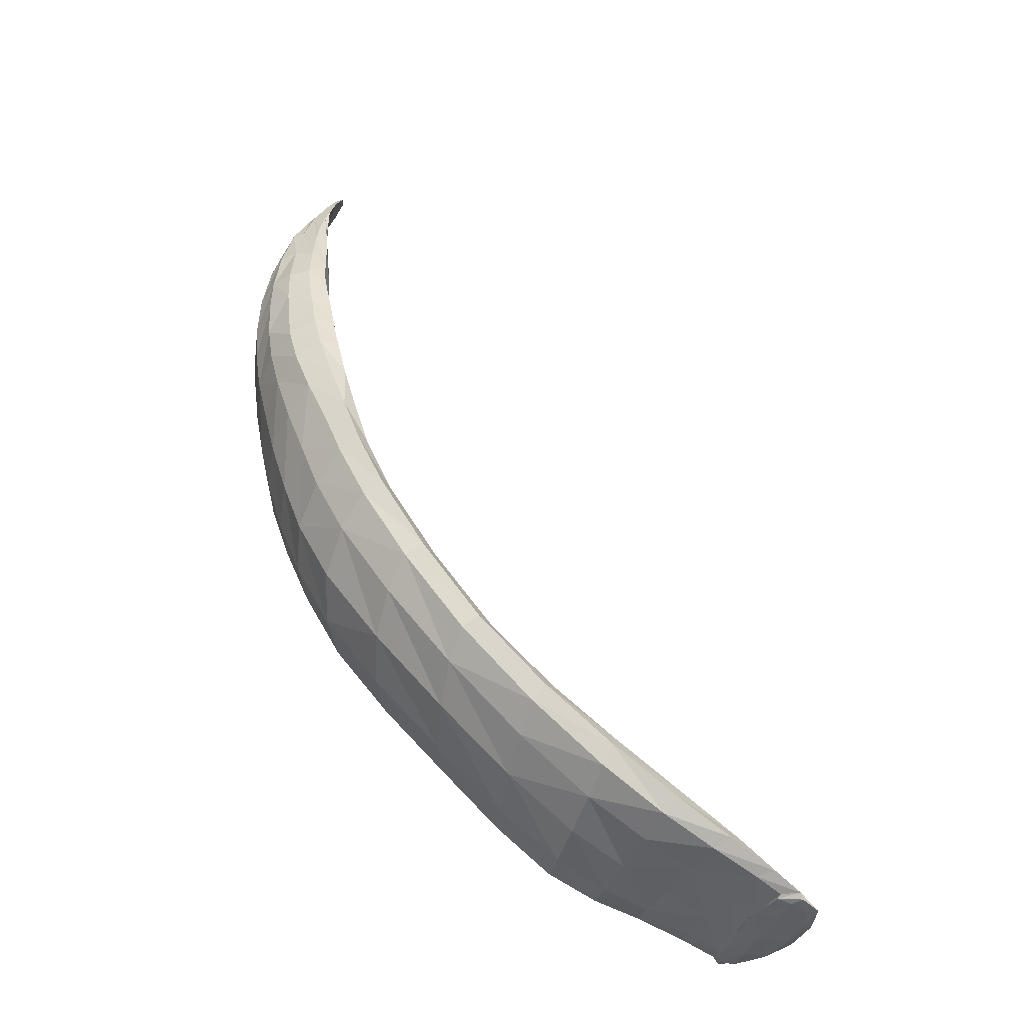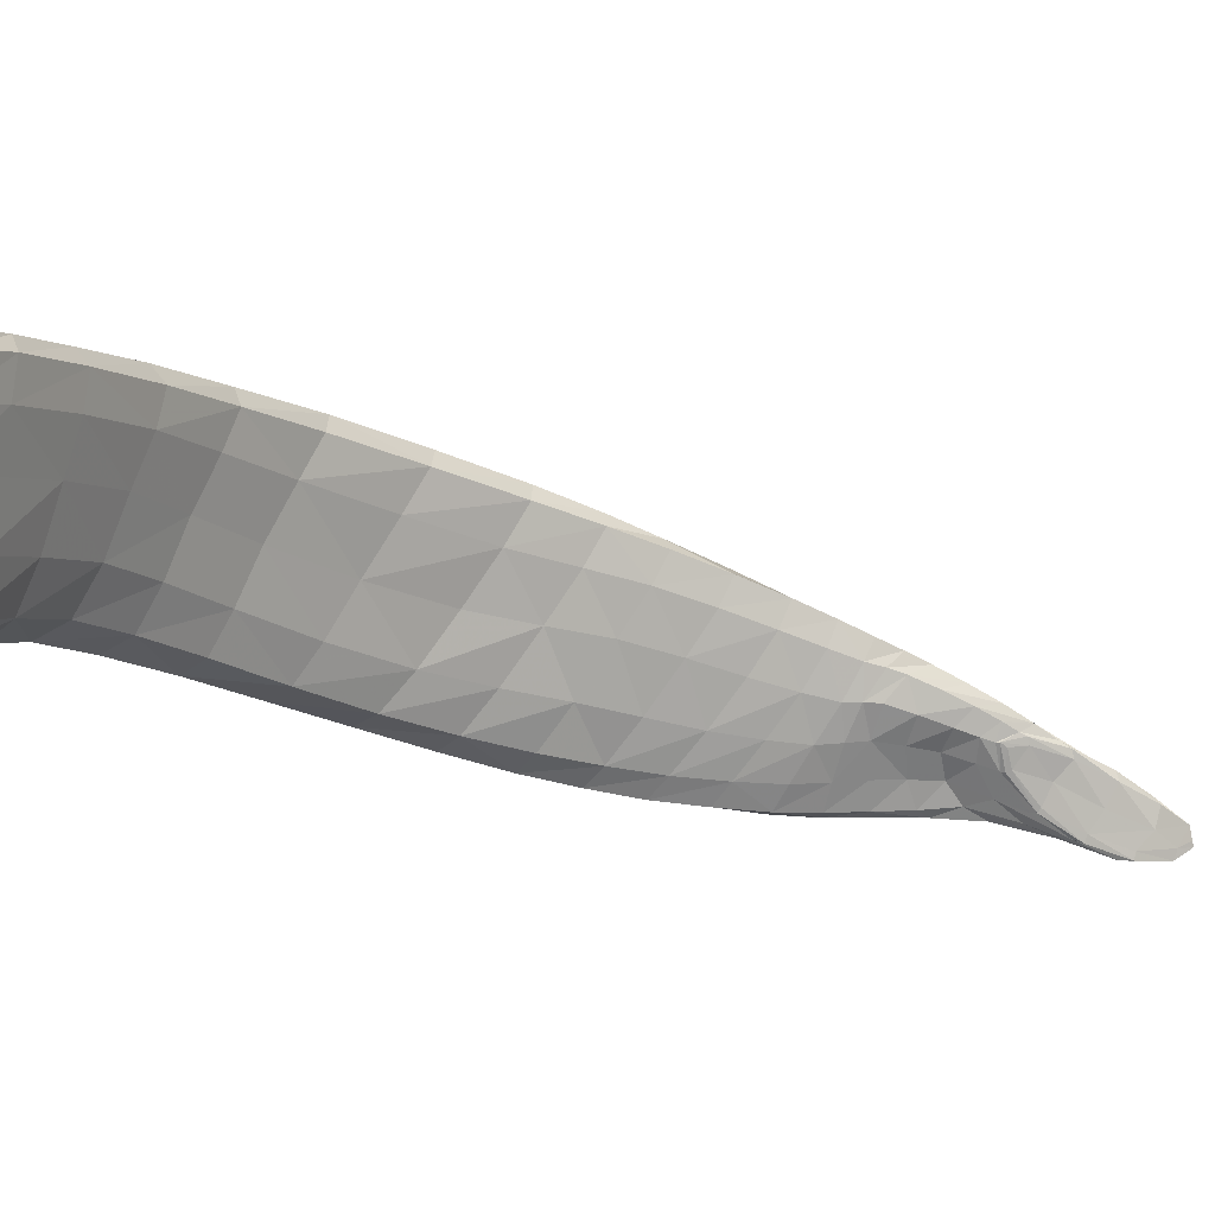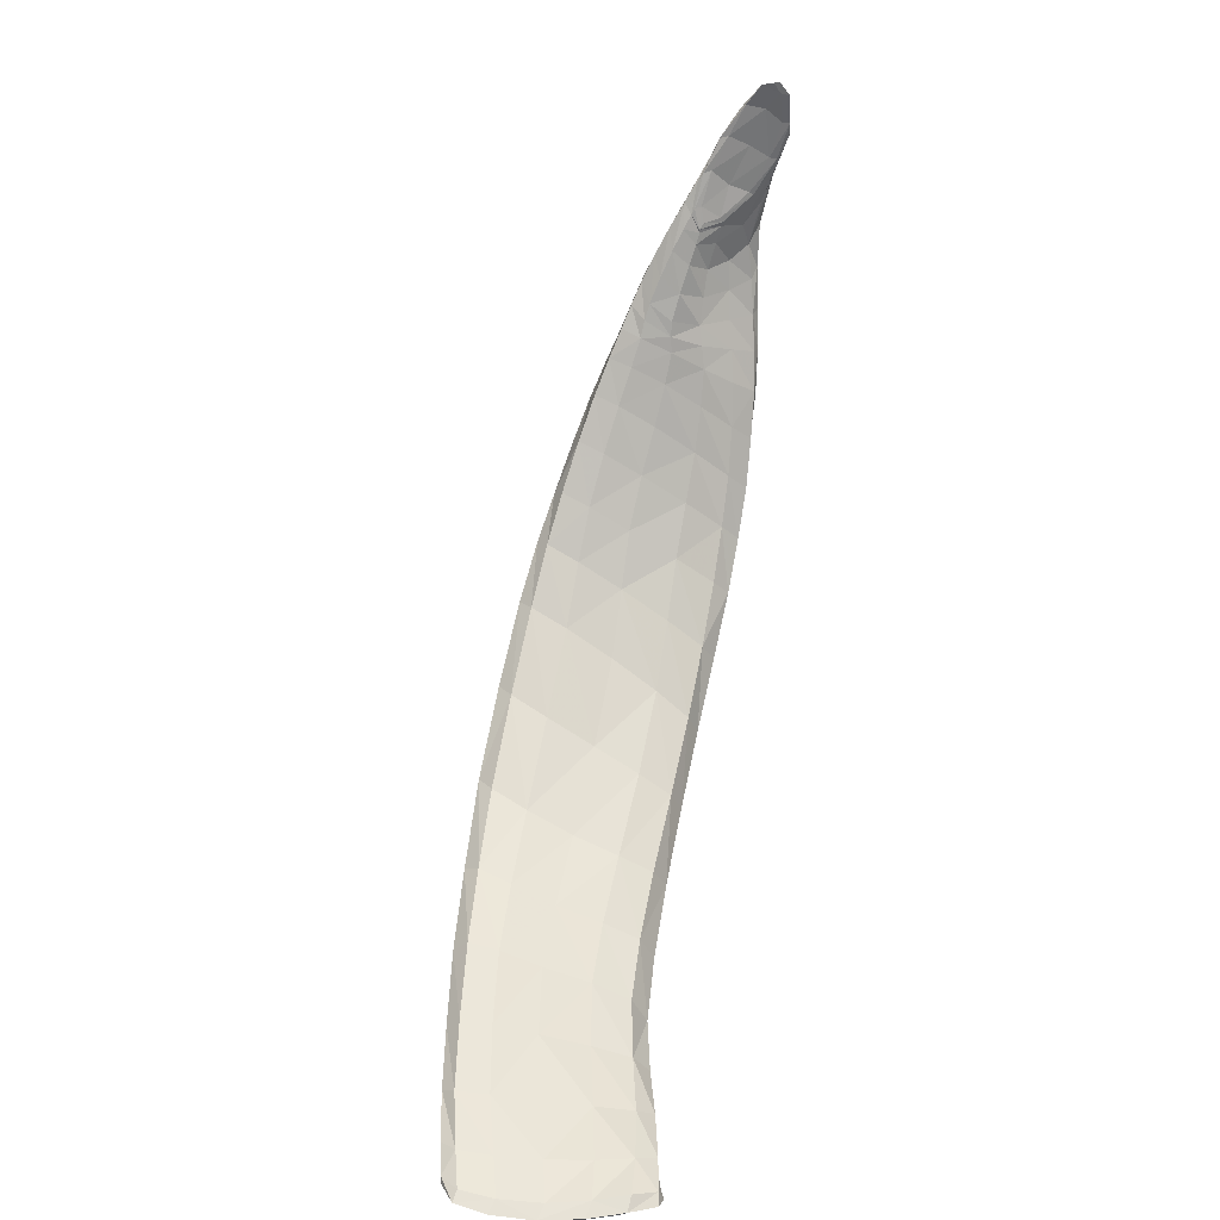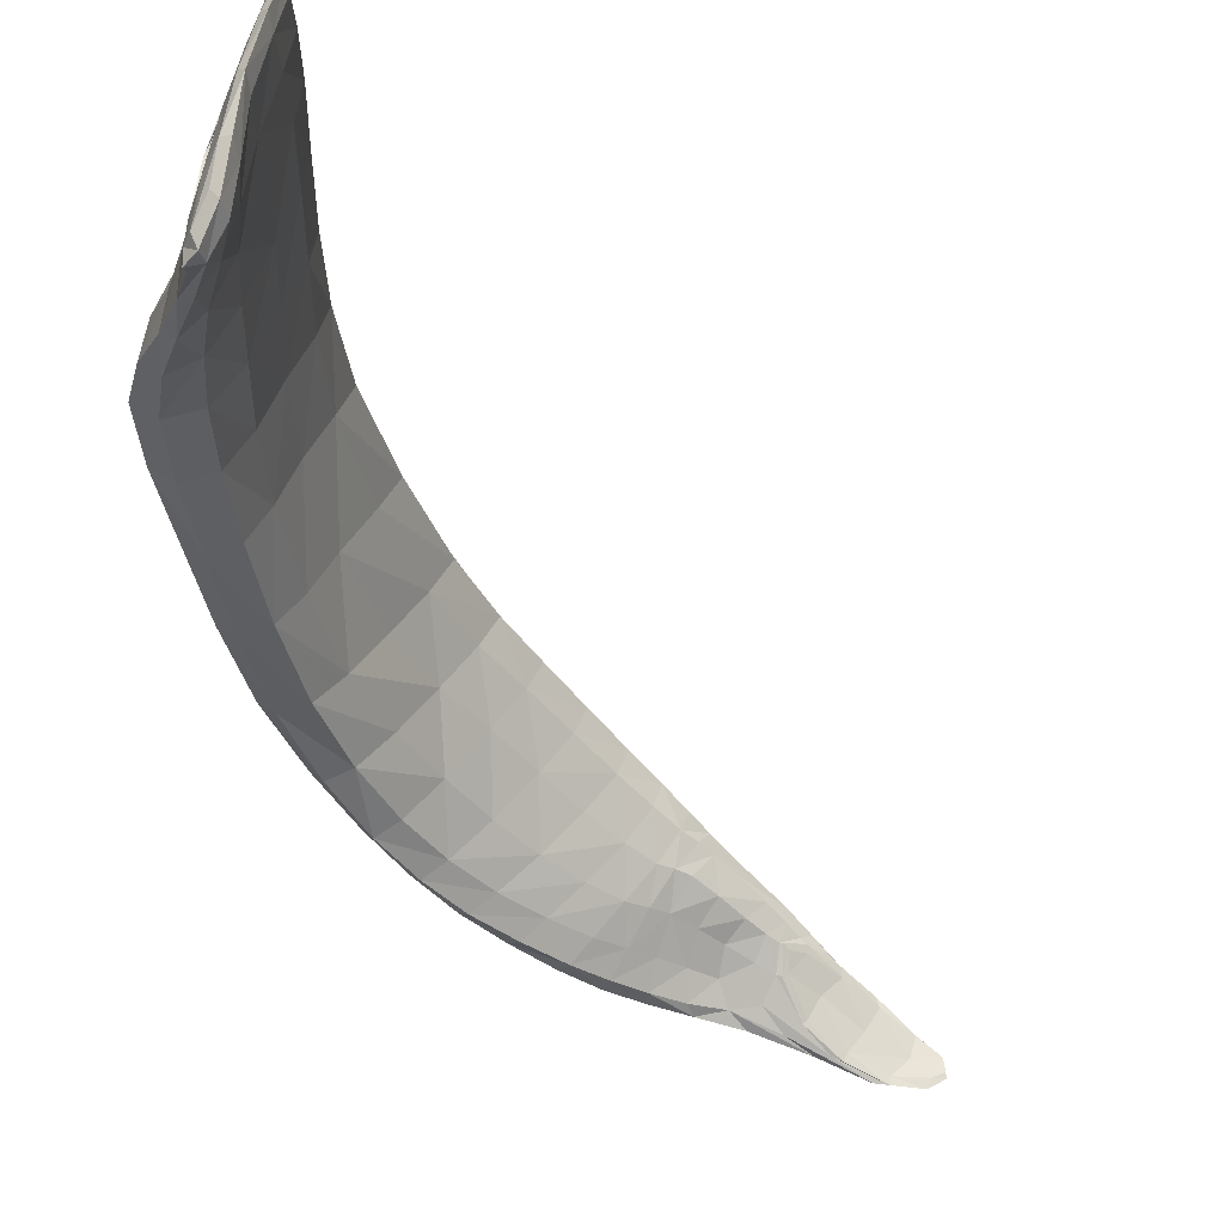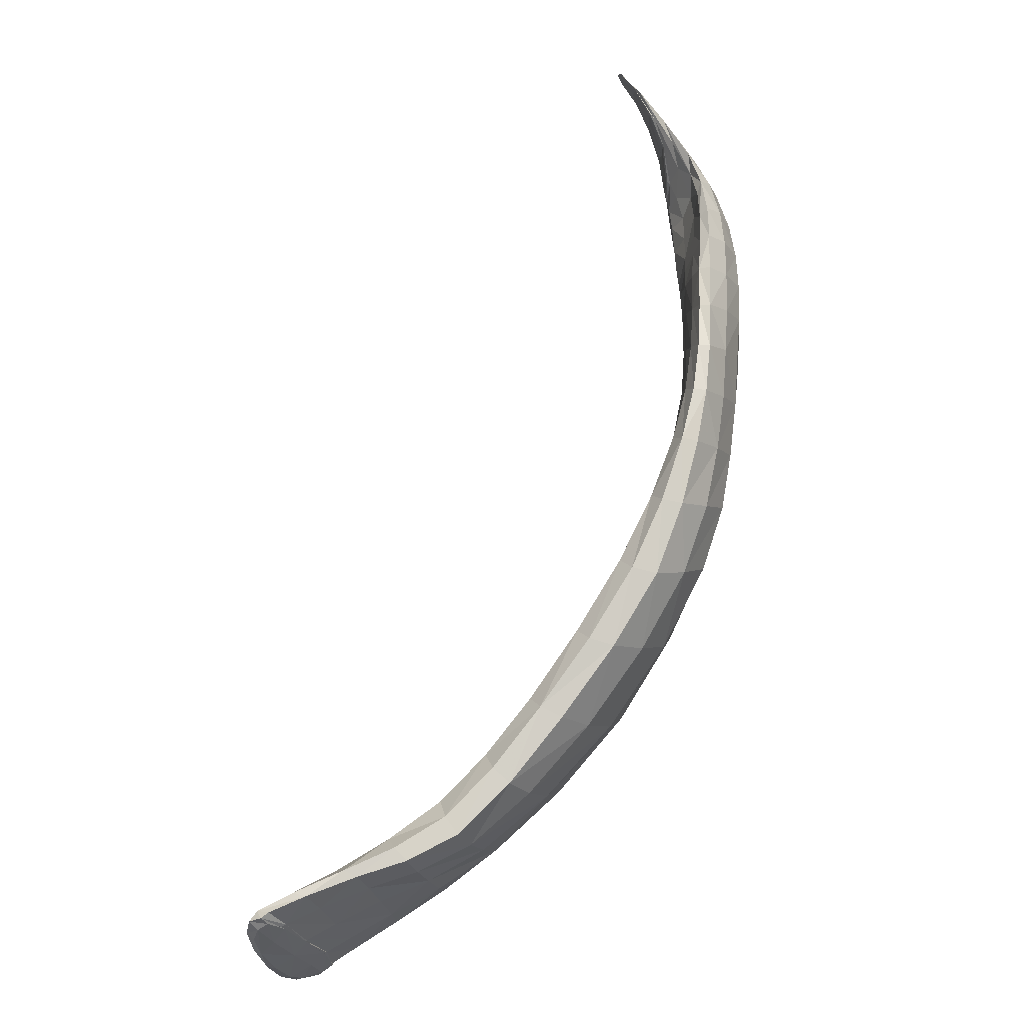
<metadata>
{"format":"obj","ext":"obj","renderer":"f3d","projection":"perspective","resolution":1024,"background":"white","views":[{"elev":-26.0,"azim":172.9,"up":"+Z"},{"elev":-11.0,"azim":-99.7,"up":"+Y"},{"elev":12.3,"azim":-79.9,"up":"+Z"},{"elev":-33.2,"azim":-128.1,"up":"+Y"},{"elev":-35.3,"azim":25.6,"up":"+Z"}]}
</metadata>
<code>
v 1.286 16.34 0.5631
v 1.27 16.27 0.6631
v 0.4013 16.42 -0.9588
v 0.4628 16.36 -0.9408
v 1.253 16.43 0.5793
v 1.259 16.36 0.6842
v 0.3528 16.66 -0.9138
v 0.4083 16.68 -0.9053
v 1.254 16.4 -0.133
v 1.303 16.39 -0.1581
v 1.187 16.66 0.0346
v 1.243 16.67 0.002242
v 0.9896 16.46 -0.6281
v 0.9837 16.76 -0.4567
v 0.931 16.45 -0.5801
v 0.927 16.74 -0.4436
v 0.6128 16.41 -0.8845
v 0.7867 16.45 -0.8188
v 0.5303 16.71 -0.8344
v 0.7308 16.74 -0.7021
v 0.7483 16.46 -0.744
v 0.5632 16.42 -0.8576
v 0.7074 16.73 -0.6442
v 0.4843 16.7 -0.8103
v 1.32 16.37 0.2216
v 1.242 16.56 0.3238
v 1.369 16.34 0.1998
v 1.324 16.56 0.292
v 1.327 16.38 0.3342
v 1.254 16.53 0.406
v 1.351 16.36 0.02617
v 1.305 16.61 0.1647
v 1.307 16.38 0.05413
v 1.225 16.61 0.2064
v 1.374 16.34 0.3518
v 1.326 16.51 0.4138
v 1.128 16.42 -0.3544
v 1.116 16.7 -0.1617
v 1.192 16.44 -0.391
v 1.167 16.72 -0.1817
v 1.242 16.3 0.7191
v 1.26 16.43 0.493
v 0.3751 16.53 -0.936
v 0.457 16.51 -0.9367
v 1.206 16.54 -0.03423
v 1.314 16.55 -0.0913
v 0.9181 16.59 -0.5173
v 1.009 16.64 -0.5638
v 0.7143 16.6 -0.6825
v 0.5133 16.57 -0.8291
v 0.5839 16.55 -0.869
v 0.7652 16.6 -0.7798
v 1.258 16.47 0.2807
v 1.385 16.46 0.2423
v 1.254 16.47 0.3365
v 1.381 16.44 0.3883
v 1.247 16.5 0.149
v 1.36 16.49 0.09585
v 1.124 16.56 -0.251
v 1.226 16.6 -0.2966
v 1.326 16.38 0.4406
v 1.252 16.48 0.5029
v 1.345 16.33 0.5055
v 1.302 16.41 0.5846
v 1.26 16.44 0.4353
v 1.334 16.41 0.5464
v 0.4112 16.4 -0.928
v 0.4519 16.38 -0.9534
v 0.3563 16.66 -0.932
v 0.42 16.66 -0.9153
v 0.3678 16.55 -0.9576
v 0.4531 16.52 -0.9333
v 1.297 16.34 0.5497
v 1.255 16.28 0.6834
v 1.254 16.41 0.6009
v 1.234 16.34 0.7138
v 1.217 16.29 0.7506
v 1.258 16.42 0.5091
v 1.257 16.43 0.4983
v 1.251 16.42 0.5967
v 1.241 16.35 0.7083
v 1.219 16.28 0.7525
v 1.291 16.34 0.5584
v 1.257 16.27 0.6823
v 1.228 16.28 0.7335
v 1.218 16.31 0.7478
v 1.255 16.42 0.5387
v 1.272 16.39 0.5186
v 1.272 16.38 0.5761
v 1.275 16.31 0.6235
v 1.241 16.31 0.7071
v 1.246 16.38 0.6605
v 0.452 16.36 -0.9524
v 0.4548 16.51 -0.9384
v 0.4129 16.68 -0.9119
v 0.3386 16.67 -0.9301
v 0.3936 16.41 -0.9506
v 0.3548 16.54 -0.9563
v 0.3887 16.68 -0.9209
v 0.4426 16.6 -0.9199
v 0.3537 16.62 -0.9448
v 0.4301 16.38 -0.9595
v 0.3839 16.47 -0.9628
v 0.4129 16.54 -0.9457
v 0.4596 16.43 -0.9466
v 1.249 16.32 0.7147
v 1.256 16.46 0.3849
v 1.254 16.51 0.4541
v 1.329 16.38 0.3875
v 1.365 16.34 0.4273
v 1.289 16.43 0.3272
v 0.7811 16.52 -0.8106
v 0.7069 16.68 -0.6554
v 0.4347 16.61 -0.9204
v 0.3907 16.46 -0.9328
v 1.359 16.48 0.4058
v 1.316 16.47 0.5004
v 1.323 16.41 0.5762
v 1.364 16.43 0.4683
v 1.252 16.44 0.5245
v 1.247 16.47 0.4616
v 1.006 16.54 -0.6087
v 1.129 16.62 -0.4283
v 1.219 16.51 -0.3544
v 0.9177 16.67 -0.4762
v 1.03 16.57 -0.3886
v 1.117 16.64 -0.1977
v 1.088 16.74 -0.314
v 1.031 16.72 -0.3021
v 1.033 16.44 -0.4712
v 1.098 16.45 -0.5115
v 1.361 16.52 0.269
v 1.375 16.48 0.1713
v 1.339 16.56 0.1326
v 1.288 16.42 0.2489
v 1.256 16.49 0.2241
v 1.276 16.43 0.09958
v 1.235 16.58 0.2717
v 1.318 16.58 0.2309
v 1.362 16.34 0.1141
v 1.316 16.37 0.1422
v 1.385 16.39 0.2166
v 1.387 16.45 0.3142
v 1.385 16.38 0.3704
v 1.24 16.53 0.3074
v 1.255 16.48 0.309
v 1.243 16.51 0.3682
v 1.327 16.54 0.3513
v 1.277 16.57 0.3144
v 1.249 16.55 0.3656
v 1.287 16.53 0.4173
v 1.324 16.38 0.2817
v 1.348 16.34 0.2038
v 1.374 16.33 0.2775
v 1.355 16.34 0.3418
v 1.318 16.46 -0.1332
v 1.34 16.52 0.004699
v 1.363 16.41 0.05437
v 1.189 16.61 0.009524
v 1.23 16.52 0.06214
v 1.226 16.56 0.1874
v 1.277 16.64 0.08584
v 1.208 16.63 0.1247
v 1.259 16.62 0.1945
v 1.287 16.39 -0.03667
v 1.333 16.37 -0.06311
v 1.332 16.35 0.02847
v 1.002 16.71 -0.5062
v 0.8835 16.63 -0.6858
v 0.7479 16.69 -0.7422
v 0.6672 16.57 -0.8338
v 0.5574 16.64 -0.8524
v 0.6101 16.59 -0.7583
v 0.536 16.49 -0.843
v 0.9198 16.51 -0.5504
v 0.8143 16.6 -0.6091
v 0.7279 16.52 -0.7102
v 0.8181 16.74 -0.553
v 0.9541 16.76 -0.4367
v 0.8574 16.76 -0.5908
v 0.5897 16.72 -0.7328
v 0.7166 16.76 -0.6646
v 0.6216 16.73 -0.7797
v 0.885 16.46 -0.7361
v 0.9595 16.43 -0.6127
v 0.8379 16.46 -0.6697
v 0.6977 16.43 -0.8604
v 0.7713 16.44 -0.7886
v 0.655 16.44 -0.8063
v 1.284 16.62 -0.04217
v 1.281 16.57 -0.1882
v 1.203 16.67 -0.2338
v 1.229 16.46 -0.08688
v 1.177 16.55 -0.1359
v 1.123 16.48 -0.3067
v 1.161 16.68 -0.05528
v 1.208 16.68 0.02988
v 1.212 16.69 -0.08193
v 1.135 16.73 -0.1571
v 1.257 16.42 -0.2697
v 1.28 16.37 -0.1572
v 1.201 16.41 -0.2405
v 1.157 16.41 -0.3857
v 0.4665 16.42 -0.9426
v 0.5071 16.52 -0.9086
v 0.6054 16.46 -0.8815
v 0.3571 16.6 -0.9267
v 0.4313 16.54 -0.891
v 0.4922 16.64 -0.8161
v 0.4535 16.69 -0.8778
v 0.3756 16.7 -0.9053
v 0.4033 16.68 -0.8721
v 0.5019 16.72 -0.8184
v 0.4746 16.41 -0.8977
v 0.4394 16.36 -0.9337
v 0.5258 16.38 -0.9151
v 0.5935 16.39 -0.8741
v 1.252 16.28 0.6991
v 1.341 16.37 0.5284
v 1.286 16.35 0.643
v 1.281 16.39 0.5041
v 1.26 16.43 0.4715
v 1.295 16.42 0.4262
v 1.252 16.45 0.5465
v 1.258 16.4 0.6358
v 1.281 16.38 0.643
v 1.274 16.45 0.5507
v 1.289 16.3 0.6039
v 1.312 16.36 0.5042
v 1.34 16.35 0.469
v 1.307 16.3 0.5927
v 1.276 16.39 0.5112
v 1.251 16.43 0.5351
v 1.248 16.39 0.657
v 1.227 16.32 0.7429
v 1.233 16.27 0.7292
v 1.28 16.29 0.6204
v 1.26 16.34 0.6443
v 0.4251 16.36 -0.9518
v 0.459 16.41 -0.9478
v 0.4388 16.6 -0.9224
v 0.372 16.69 -0.917
v 0.3391 16.61 -0.9453
v 0.3712 16.47 -0.9552
v 0.401 16.62 -0.932
v 0.4238 16.45 -0.9562
v 1.286 16.36 0.6542
v 1.245 16.49 0.4137
v 1.37 16.37 0.4504
v 1.292 16.42 0.3767
v 1.282 16.49 0.4845
v 1.353 16.34 0.4065
v 1.115 16.7 -0.3658
v 1.027 16.49 -0.4334
v 1.376 16.4 0.1369
v 1.235 16.54 0.256
v 1.363 16.5 0.3354
v 1.287 16.42 0.2906
v 1.315 16.59 0.04743
v 1.258 16.45 0.01008
v 0.8895 16.53 -0.7235
v 0.6886 16.49 -0.8551
v 0.5947 16.66 -0.739
v 0.8117 16.68 -0.5748
v 1.28 16.49 -0.2386
v 1.164 16.63 -0.08631
v 0.4815 16.62 -0.8934
v 0.4509 16.47 -0.8946
v 1.346 16.45 0.4916
v 1.25 16.45 0.499
v 1.122 16.53 -0.4818
v 1.027 16.66 -0.3386
v 1.056 16.75 -0.2936
v 1.062 16.42 -0.5028
v 1.354 16.54 0.203
v 1.285 16.43 0.1816
v 1.271 16.6 0.2585
v 1.342 16.34 0.1182
v 1.389 16.38 0.2936
v 1.242 16.52 0.339
v 1.284 16.55 0.3648
v 1.353 16.34 0.2759
v 1.345 16.44 -0.03675
v 1.21 16.59 0.1032
v 1.236 16.65 0.1153
v 1.313 16.36 -0.06187
v 0.873 16.7 -0.6372
v 0.6439 16.66 -0.8082
v 0.6299 16.51 -0.7805
v 0.822 16.52 -0.6387
v 0.8363 16.76 -0.5607
v 0.6015 16.74 -0.7505
v 0.8632 16.44 -0.7106
v 0.6815 16.42 -0.8387
v 1.253 16.64 -0.1311
v 1.187 16.47 -0.1922
v 1.18 16.71 -0.05543
v 1.228 16.39 -0.2681
v 0.5235 16.44 -0.9158
v 0.4104 16.62 -0.8811
v 0.423 16.71 -0.8711
v 0.504 16.37 -0.907
v 1.295 16.32 0.6246
v 1.288 16.4 0.473
v 1.267 16.42 0.5998
v 1.315 16.32 0.5455
f 2 231 306 228
f 62 227 305 224
f 61 223 304 229
f 41 220 303 218
f 22 217 302 214
f 19 213 301 210
f 24 209 300 212
f 17 206 299 216
f 39 203 298 200
f 38 199 297 196
f 37 195 296 202
f 40 192 295 198
f 17 217 294 187
f 18 188 293 184
f 24 213 292 181
f 23 182 291 178
f 21 177 290 186
f 22 174 289 189
f 19 172 288 183
f 20 170 287 180
f 33 167 286 165
f 32 164 285 162
f 34 161 284 163
f 31 158 283 166
f 29 155 282 152
f 36 151 281 148
f 30 147 280 150
f 35 144 279 154
f 31 167 278 140
f 34 164 277 138
f 33 137 276 141
f 32 134 275 139
f 37 203 274 130
f 40 199 273 128
f 38 127 272 129
f 39 124 271 131
f 42 222 270 120
f 56 119 269 116
f 43 208 268 115
f 44 205 267 114
f 45 194 266 159
f 46 191 265 156
f 47 176 264 125
f 49 173 263 113
f 52 171 262 112
f 48 169 261 122
f 45 160 260 193
f 46 157 259 190
f 53 146 258 135
f 54 143 257 132
f 53 136 256 145
f 54 133 255 142
f 47 126 254 175
f 48 123 253 168
f 61 230 252 109
f 64 227 251 117
f 65 223 250 107
f 63 219 249 110
f 62 121 248 108
f 64 118 247 226
f 68 105 246 102
f 69 101 245 99
f 3 103 244 97
f 71 101 243 98
f 69 99 242 96
f 70 100 241 95
f 72 105 240 94
f 68 102 239 93
f 75 92 238 89
f 75 89 87
f 74 91 85
f 1 90 237 83
f 74 85 236 84
f 77 86 235 82
f 76 92 234 81
f 75 87 233 80
f 78 88 232 79
f 221 232 83 73
f 83 232 88 1
f 79 232 221 42
f 120 233 79 42
f 79 233 87 78
f 80 233 120 5
f 225 234 80 5
f 80 234 92 75
f 81 234 225 6
f 106 235 81 6
f 81 235 86 76
f 82 235 106 41
f 218 236 82 41
f 82 236 85 77
f 84 236 218 2
f 228 237 84 2
f 84 237 90 74
f 83 237 228 73
f 85 86 77
f 86 91 76
f 85 91 86
f 87 88 78
f 88 89 1
f 87 89 88
f 90 238 91 74
f 91 238 92 76
f 89 238 90 1
f 215 239 97 67
f 97 239 102 3
f 93 239 215 4
f 204 240 93 4
f 93 240 105 68
f 94 240 204 44
f 114 241 94 44
f 94 241 100 72
f 95 241 114 8
f 211 242 95 8
f 95 242 99 70
f 96 242 211 7
f 207 243 96 7
f 96 243 101 69
f 98 243 207 43
f 115 244 98 43
f 98 244 103 71
f 97 244 115 67
f 100 245 104 72
f 104 245 101 71
f 99 245 100 70
f 103 246 104 71
f 104 246 105 72
f 102 246 103 3
f 106 247 220 41
f 220 247 118 66
f 226 247 106 6
f 147 248 107 55
f 107 248 121 65
f 108 248 147 30
f 144 249 119 56
f 119 249 219 66
f 110 249 144 35
f 111 250 109 29
f 109 250 223 61
f 107 250 111 55
f 151 251 108 30
f 108 251 227 62
f 117 251 151 36
f 155 252 110 35
f 110 252 230 63
f 109 252 155 29
f 128 253 192 40
f 192 253 123 60
f 168 253 128 14
f 130 254 195 37
f 195 254 126 59
f 175 254 130 15
f 140 255 158 31
f 158 255 133 58
f 142 255 140 27
f 138 256 161 34
f 161 256 136 57
f 145 256 138 26
f 148 257 116 36
f 116 257 143 56
f 132 257 148 28
f 152 258 111 29
f 111 258 146 55
f 135 258 152 25
f 162 259 134 32
f 134 259 157 58
f 190 259 162 12
f 165 260 137 33
f 137 260 160 57
f 193 260 165 9
f 184 261 112 18
f 112 261 169 52
f 122 261 184 13
f 187 262 206 17
f 206 262 171 51
f 112 262 187 18
f 181 263 209 24
f 209 263 173 50
f 113 263 181 23
f 178 264 113 23
f 113 264 176 49
f 125 264 178 16
f 200 265 124 39
f 124 265 191 60
f 156 265 200 10
f 196 266 127 38
f 127 266 194 59
f 159 266 196 11
f 210 267 172 19
f 172 267 205 51
f 114 267 210 8
f 214 268 174 22
f 174 268 208 50
f 115 268 214 67
f 117 269 118 64
f 118 269 119 66
f 116 269 117 36
f 224 270 121 62
f 121 270 222 65
f 120 270 224 5
f 122 271 123 48
f 123 271 124 60
f 131 271 122 13
f 125 272 126 47
f 126 272 127 59
f 129 272 125 16
f 179 273 129 16
f 129 273 199 38
f 128 273 179 14
f 185 274 131 13
f 131 274 203 39
f 130 274 185 15
f 132 275 133 54
f 133 275 134 58
f 139 275 132 28
f 135 276 136 53
f 136 276 137 57
f 141 276 135 25
f 149 277 139 28
f 139 277 164 32
f 138 277 149 26
f 153 278 141 25
f 141 278 167 33
f 140 278 153 27
f 142 279 143 54
f 143 279 144 56
f 154 279 142 27
f 145 280 146 53
f 146 280 147 55
f 150 280 145 26
f 149 281 150 26
f 150 281 151 30
f 148 281 149 28
f 153 282 154 27
f 154 282 155 35
f 152 282 153 25
f 156 283 157 46
f 157 283 158 58
f 166 283 156 10
f 159 284 160 45
f 160 284 161 57
f 163 284 159 11
f 197 285 163 11
f 163 285 164 34
f 162 285 197 12
f 201 286 166 10
f 166 286 167 31
f 165 286 201 9
f 168 287 169 48
f 169 287 170 52
f 180 287 168 14
f 170 288 171 52
f 171 288 172 51
f 183 288 170 20
f 177 289 173 49
f 173 289 174 50
f 189 289 177 21
f 175 290 176 47
f 176 290 177 49
f 186 290 175 15
f 179 291 180 14
f 180 291 182 20
f 178 291 179 16
f 182 292 183 20
f 183 292 213 19
f 181 292 182 23
f 185 293 186 15
f 186 293 188 21
f 184 293 185 13
f 188 294 189 21
f 189 294 217 22
f 187 294 188 18
f 190 295 191 46
f 191 295 192 60
f 198 295 190 12
f 193 296 194 45
f 194 296 195 59
f 202 296 193 9
f 197 297 198 12
f 198 297 199 40
f 196 297 197 11
f 201 298 202 9
f 202 298 203 37
f 200 298 201 10
f 204 299 205 44
f 205 299 206 51
f 216 299 204 4
f 207 300 208 43
f 208 300 209 50
f 212 300 207 7
f 211 301 212 7
f 212 301 213 24
f 210 301 211 8
f 215 302 216 4
f 216 302 217 17
f 214 302 215 67
f 231 303 219 63
f 219 303 220 66
f 218 303 231 2
f 221 304 222 42
f 222 304 223 65
f 229 304 221 73
f 225 305 226 6
f 226 305 227 64
f 224 305 225 5
f 229 306 230 61
f 230 306 231 63
f 228 306 229 73

</code>
